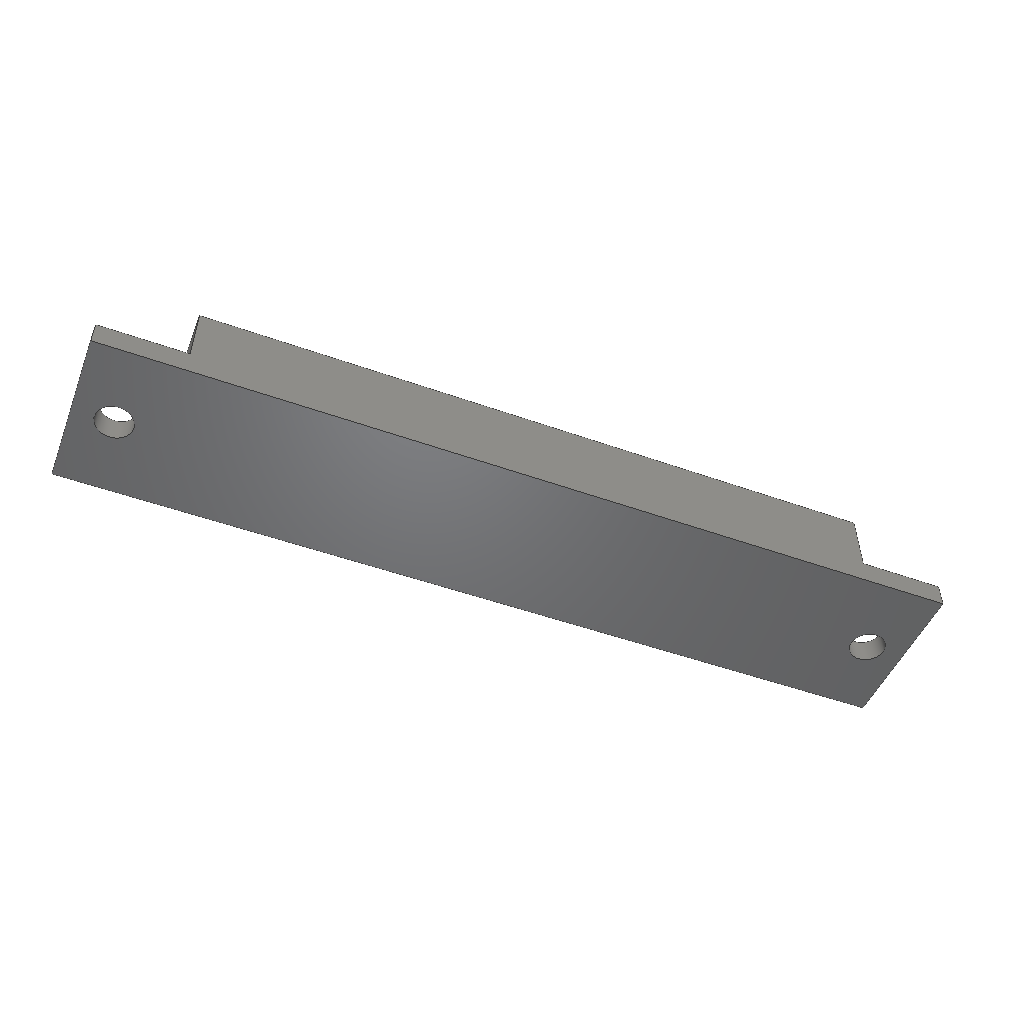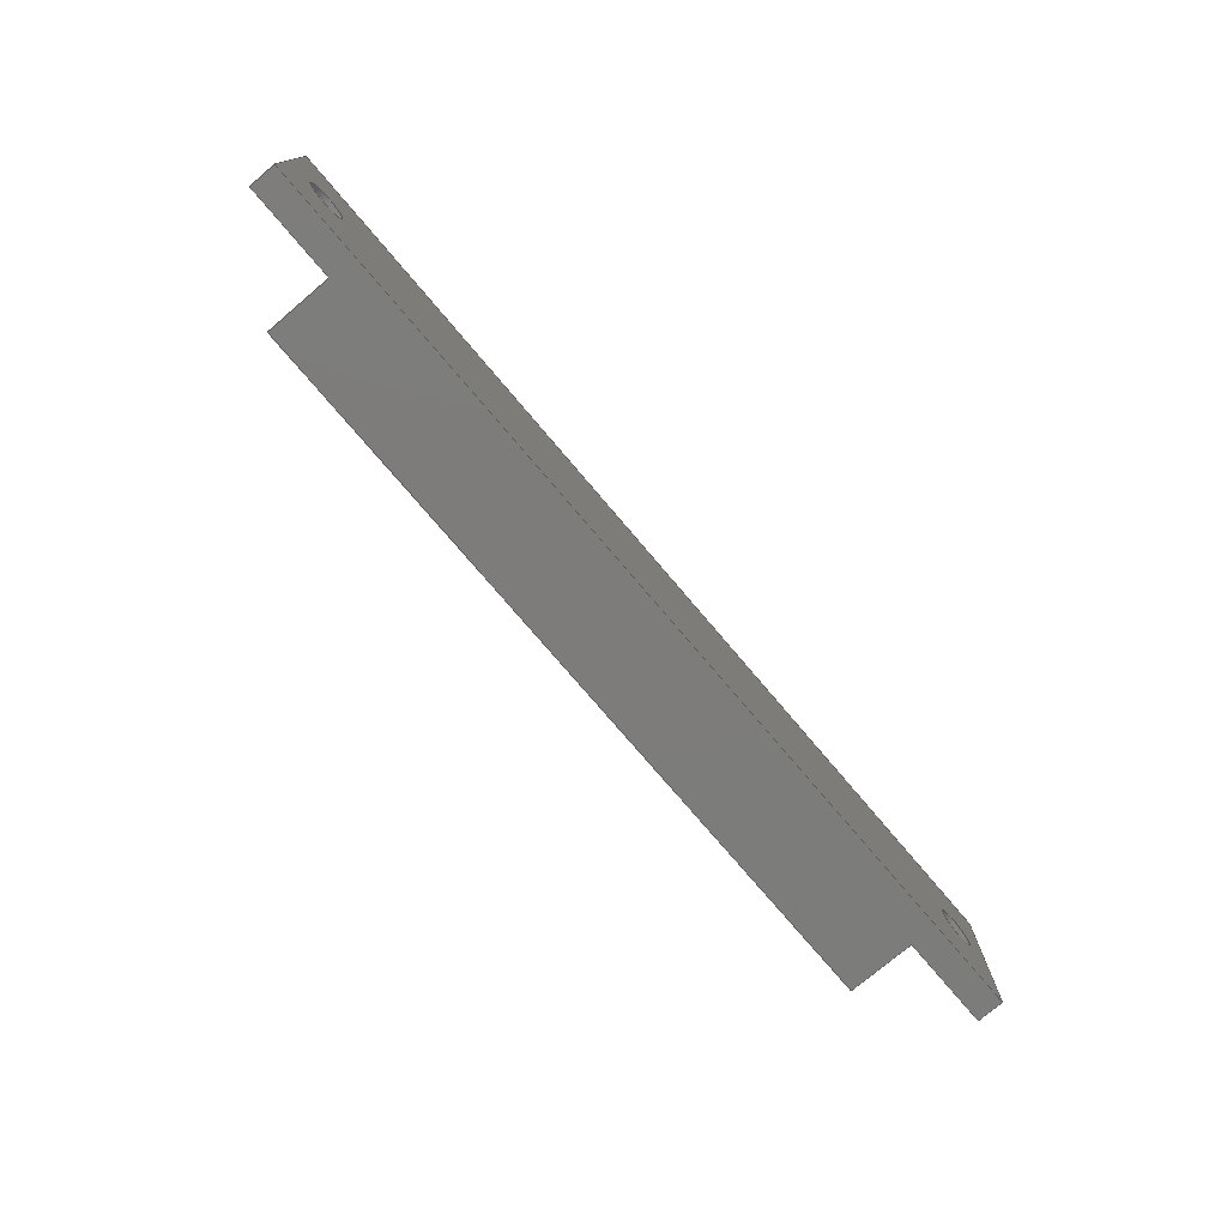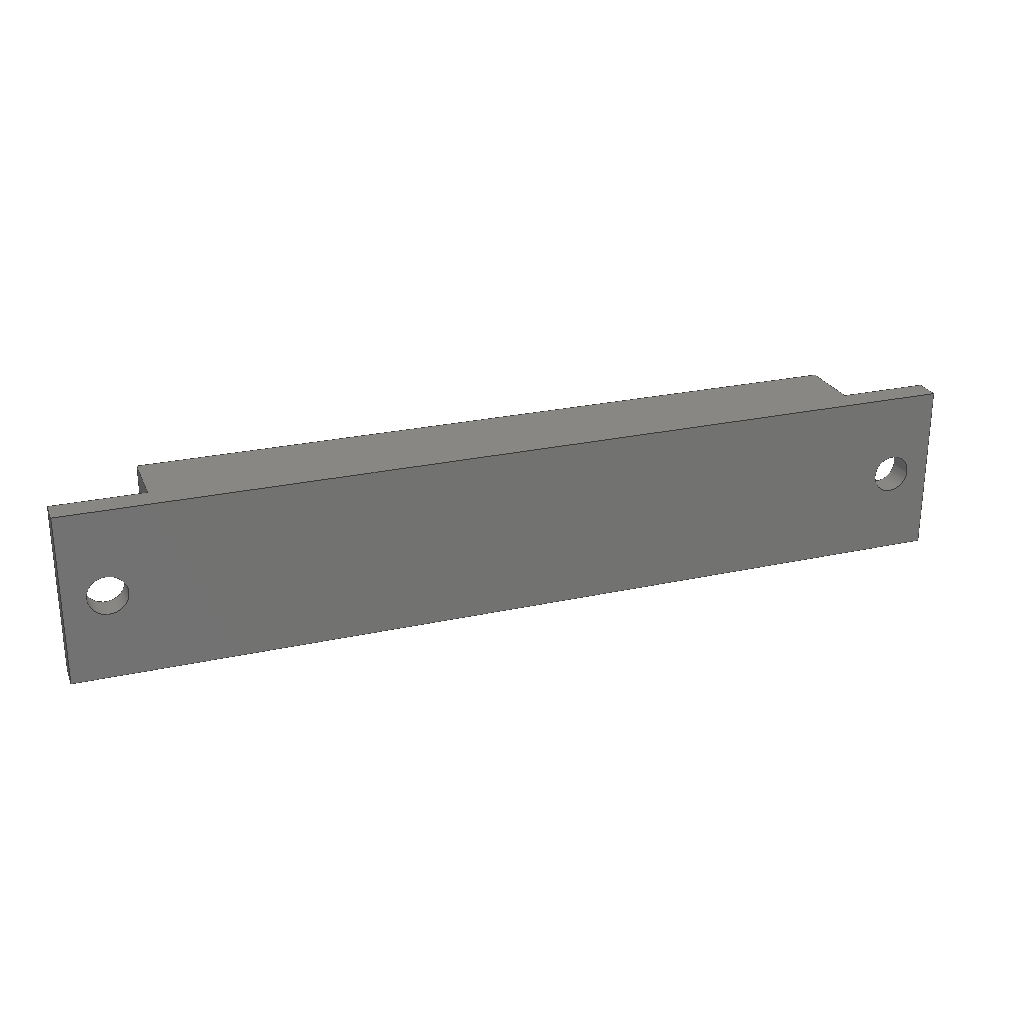
<metadata>
{"format":"step","ext":"step","renderer":"f3d","projection":"perspective","resolution":1024,"background":"white","views":[{"elev":-49.5,"azim":158.3,"up":"+Z"},{"elev":-75.8,"azim":130.3,"up":"+Y"},{"elev":25.1,"azim":160.3,"up":"+Y"}]}
</metadata>
<code>
ISO-10303-21;
DATA;
#1=SHAPE_REPRESENTATION_RELATIONSHIP('','',#230,#2);
#2=ADVANCED_BREP_SHAPE_REPRESENTATION('',(#228),#368);
#3=CYLINDRICAL_SURFACE('',#246,0.0015);
#4=CYLINDRICAL_SURFACE('',#247,0.0015);
#5=LINE('',#310,#29);
#6=LINE('',#313,#30);
#7=LINE('',#315,#31);
#8=LINE('',#317,#32);
#9=LINE('',#319,#33);
#10=LINE('',#322,#34);
#11=LINE('',#323,#35);
#12=LINE('',#325,#36);
#13=LINE('',#327,#37);
#14=LINE('',#329,#38);
#15=LINE('',#331,#39);
#16=LINE('',#333,#40);
#17=LINE('',#335,#41);
#18=LINE('',#337,#42);
#19=LINE('',#339,#43);
#20=LINE('',#341,#44);
#21=LINE('',#343,#45);
#22=LINE('',#344,#46);
#23=LINE('',#346,#47);
#24=LINE('',#348,#48);
#25=LINE('',#350,#49);
#26=LINE('',#354,#50);
#27=LINE('',#361,#51);
#28=LINE('',#363,#52);
#29=VECTOR('',#254,1);
#30=VECTOR('',#255,1);
#31=VECTOR('',#256,1);
#32=VECTOR('',#257,1);
#33=VECTOR('',#260,1);
#34=VECTOR('',#261,1);
#35=VECTOR('',#262,1);
#36=VECTOR('',#265,1);
#37=VECTOR('',#266,1);
#38=VECTOR('',#267,1);
#39=VECTOR('',#268,1);
#40=VECTOR('',#269,1);
#41=VECTOR('',#270,1);
#42=VECTOR('',#273,1);
#43=VECTOR('',#274,1);
#44=VECTOR('',#275,1);
#45=VECTOR('',#278,1);
#46=VECTOR('',#279,1);
#47=VECTOR('',#280,1);
#48=VECTOR('',#281,1);
#49=VECTOR('',#282,1);
#50=VECTOR('',#287,1);
#51=VECTOR('',#296,1);
#52=VECTOR('',#299,1);
#53=ORIENTED_EDGE('',*,*,#109,.F.);
#54=ORIENTED_EDGE('',*,*,#110,.T.);
#55=ORIENTED_EDGE('',*,*,#111,.T.);
#56=ORIENTED_EDGE('',*,*,#112,.F.);
#57=ORIENTED_EDGE('',*,*,#113,.F.);
#58=ORIENTED_EDGE('',*,*,#114,.F.);
#59=ORIENTED_EDGE('',*,*,#115,.F.);
#60=ORIENTED_EDGE('',*,*,#113,.T.);
#61=ORIENTED_EDGE('',*,*,#116,.T.);
#62=ORIENTED_EDGE('',*,*,#117,.T.);
#63=ORIENTED_EDGE('',*,*,#118,.F.);
#64=ORIENTED_EDGE('',*,*,#119,.F.);
#65=ORIENTED_EDGE('',*,*,#120,.F.);
#66=ORIENTED_EDGE('',*,*,#121,.F.);
#67=ORIENTED_EDGE('',*,*,#122,.T.);
#68=ORIENTED_EDGE('',*,*,#110,.F.);
#69=ORIENTED_EDGE('',*,*,#115,.T.);
#70=ORIENTED_EDGE('',*,*,#123,.T.);
#71=ORIENTED_EDGE('',*,*,#124,.F.);
#72=ORIENTED_EDGE('',*,*,#125,.F.);
#73=ORIENTED_EDGE('',*,*,#118,.T.);
#74=ORIENTED_EDGE('',*,*,#126,.F.);
#75=ORIENTED_EDGE('',*,*,#116,.F.);
#76=ORIENTED_EDGE('',*,*,#112,.T.);
#77=ORIENTED_EDGE('',*,*,#127,.F.);
#78=ORIENTED_EDGE('',*,*,#128,.T.);
#79=ORIENTED_EDGE('',*,*,#129,.T.);
#80=ORIENTED_EDGE('',*,*,#130,.T.);
#81=ORIENTED_EDGE('',*,*,#124,.T.);
#82=ORIENTED_EDGE('',*,*,#131,.F.);
#83=ORIENTED_EDGE('',*,*,#132,.F.);
#84=ORIENTED_EDGE('',*,*,#119,.T.);
#85=ORIENTED_EDGE('',*,*,#125,.T.);
#86=ORIENTED_EDGE('',*,*,#130,.F.);
#87=ORIENTED_EDGE('',*,*,#133,.F.);
#88=ORIENTED_EDGE('',*,*,#134,.F.);
#89=ORIENTED_EDGE('',*,*,#114,.T.);
#90=ORIENTED_EDGE('',*,*,#126,.T.);
#91=ORIENTED_EDGE('',*,*,#123,.F.);
#92=ORIENTED_EDGE('',*,*,#117,.F.);
#93=ORIENTED_EDGE('',*,*,#111,.F.);
#94=ORIENTED_EDGE('',*,*,#122,.F.);
#95=ORIENTED_EDGE('',*,*,#135,.T.);
#96=ORIENTED_EDGE('',*,*,#127,.T.);
#97=ORIENTED_EDGE('',*,*,#132,.T.);
#98=ORIENTED_EDGE('',*,*,#129,.F.);
#99=ORIENTED_EDGE('',*,*,#136,.F.);
#100=ORIENTED_EDGE('',*,*,#120,.T.);
#101=ORIENTED_EDGE('',*,*,#135,.F.);
#102=ORIENTED_EDGE('',*,*,#121,.T.);
#103=ORIENTED_EDGE('',*,*,#136,.T.);
#104=ORIENTED_EDGE('',*,*,#128,.F.);
#105=ORIENTED_EDGE('',*,*,#134,.T.);
#106=ORIENTED_EDGE('',*,*,#131,.T.);
#107=ORIENTED_EDGE('',*,*,#133,.T.);
#108=ORIENTED_EDGE('',*,*,#109,.T.);
#109=EDGE_CURVE('',#137,#137,#157,.T.);
#110=EDGE_CURVE('',#138,#139,#5,.T.);
#111=EDGE_CURVE('',#139,#140,#6,.T.);
#112=EDGE_CURVE('',#141,#140,#7,.T.);
#113=EDGE_CURVE('',#138,#141,#8,.T.);
#114=EDGE_CURVE('',#142,#143,#9,.T.);
#115=EDGE_CURVE('',#138,#142,#10,.T.);
#116=EDGE_CURVE('',#141,#143,#11,.T.);
#117=EDGE_CURVE('',#142,#144,#12,.T.);
#118=EDGE_CURVE('',#145,#144,#13,.T.);
#119=EDGE_CURVE('',#146,#145,#14,.T.);
#120=EDGE_CURVE('',#147,#146,#15,.T.);
#121=EDGE_CURVE('',#148,#147,#16,.T.);
#122=EDGE_CURVE('',#148,#139,#17,.T.);
#123=EDGE_CURVE('',#144,#149,#18,.T.);
#124=EDGE_CURVE('',#150,#149,#19,.T.);
#125=EDGE_CURVE('',#145,#150,#20,.T.);
#126=EDGE_CURVE('',#143,#149,#21,.T.);
#127=EDGE_CURVE('',#151,#140,#22,.T.);
#128=EDGE_CURVE('',#151,#152,#23,.T.);
#129=EDGE_CURVE('',#152,#153,#24,.T.);
#130=EDGE_CURVE('',#153,#150,#25,.T.);
#131=EDGE_CURVE('',#154,#154,#158,.T.);
#132=EDGE_CURVE('',#146,#153,#26,.T.);
#133=EDGE_CURVE('',#155,#155,#159,.F.);
#134=EDGE_CURVE('',#156,#156,#160,.F.);
#135=EDGE_CURVE('',#148,#151,#27,.T.);
#136=EDGE_CURVE('',#147,#152,#28,.T.);
#137=VERTEX_POINT('',#309);
#138=VERTEX_POINT('',#311);
#139=VERTEX_POINT('',#312);
#140=VERTEX_POINT('',#314);
#141=VERTEX_POINT('',#316);
#142=VERTEX_POINT('',#320);
#143=VERTEX_POINT('',#321);
#144=VERTEX_POINT('',#326);
#145=VERTEX_POINT('',#328);
#146=VERTEX_POINT('',#330);
#147=VERTEX_POINT('',#332);
#148=VERTEX_POINT('',#334);
#149=VERTEX_POINT('',#338);
#150=VERTEX_POINT('',#340);
#151=VERTEX_POINT('',#345);
#152=VERTEX_POINT('',#347);
#153=VERTEX_POINT('',#349);
#154=VERTEX_POINT('',#353);
#155=VERTEX_POINT('',#357);
#156=VERTEX_POINT('',#359);
#157=CIRCLE('',#233,0.0015);
#158=CIRCLE('',#239,0.0015);
#159=CIRCLE('',#241,0.0015);
#160=CIRCLE('',#242,0.0015);
#161=EDGE_LOOP('',(#53));
#162=EDGE_LOOP('',(#54,#55,#56,#57));
#163=EDGE_LOOP('',(#58,#59,#60,#61));
#164=EDGE_LOOP('',(#62,#63,#64,#65,#66,#67,#68,#69));
#165=EDGE_LOOP('',(#70,#71,#72,#73));
#166=EDGE_LOOP('',(#74,#75,#76,#77,#78,#79,#80,#81));
#167=EDGE_LOOP('',(#82));
#168=EDGE_LOOP('',(#83,#84,#85,#86));
#169=EDGE_LOOP('',(#87));
#170=EDGE_LOOP('',(#88));
#171=EDGE_LOOP('',(#89,#90,#91,#92));
#172=EDGE_LOOP('',(#93,#94,#95,#96));
#173=EDGE_LOOP('',(#97,#98,#99,#100));
#174=EDGE_LOOP('',(#101,#102,#103,#104));
#175=EDGE_LOOP('',(#105));
#176=EDGE_LOOP('',(#106));
#177=EDGE_LOOP('',(#107));
#178=EDGE_LOOP('',(#108));
#179=FACE_BOUND('',#161,.T.);
#180=FACE_BOUND('',#162,.T.);
#181=FACE_BOUND('',#163,.T.);
#182=FACE_BOUND('',#164,.T.);
#183=FACE_BOUND('',#165,.T.);
#184=FACE_BOUND('',#166,.T.);
#185=FACE_BOUND('',#167,.T.);
#186=FACE_BOUND('',#168,.T.);
#187=FACE_BOUND('',#169,.T.);
#188=FACE_BOUND('',#170,.T.);
#189=FACE_BOUND('',#171,.T.);
#190=FACE_BOUND('',#172,.T.);
#191=FACE_BOUND('',#173,.T.);
#192=FACE_BOUND('',#174,.T.);
#193=FACE_BOUND('',#175,.T.);
#194=FACE_BOUND('',#176,.T.);
#195=FACE_BOUND('',#177,.T.);
#196=FACE_BOUND('',#178,.T.);
#197=PLANE('',#232);
#198=PLANE('',#234);
#199=PLANE('',#235);
#200=PLANE('',#236);
#201=PLANE('',#237);
#202=PLANE('',#238);
#203=PLANE('',#240);
#204=PLANE('',#243);
#205=PLANE('',#244);
#206=PLANE('',#245);
#207=ADVANCED_FACE('',(#179,#180),#197,.T.);
#208=ADVANCED_FACE('',(#181),#198,.T.);
#209=ADVANCED_FACE('',(#182),#199,.F.);
#210=ADVANCED_FACE('',(#183),#200,.F.);
#211=ADVANCED_FACE('',(#184),#201,.T.);
#212=ADVANCED_FACE('',(#185,#186),#202,.T.);
#213=ADVANCED_FACE('',(#187,#188,#189),#203,.F.);
#214=ADVANCED_FACE('',(#190),#204,.T.);
#215=ADVANCED_FACE('',(#191),#205,.F.);
#216=ADVANCED_FACE('',(#192),#206,.T.);
#217=ADVANCED_FACE('',(#193,#194),#3,.F.);
#218=ADVANCED_FACE('',(#195,#196),#4,.F.);
#219=CLOSED_SHELL('',(#207,#208,#209,#210,#211,#212,#213,#214,#215,#216,
#217,#218));
#220=STYLED_ITEM('',(#221),#228);
#221=PRESENTATION_STYLE_ASSIGNMENT((#222));
#222=SURFACE_STYLE_USAGE(.BOTH.,#223);
#223=SURFACE_SIDE_STYLE('',(#224));
#224=SURFACE_STYLE_FILL_AREA(#225);
#225=FILL_AREA_STYLE('',(#226));
#226=FILL_AREA_STYLE_COLOUR('',#227);
#227=COLOUR_RGB('',0.6157,0.8118,0.9294);
#228=MANIFOLD_SOLID_BREP('Part 1',#219);
#229=SHAPE_DEFINITION_REPRESENTATION(#373,#230);
#230=SHAPE_REPRESENTATION('Part 1',(#231),#368);
#231=AXIS2_PLACEMENT_3D('',#306,#248,#249);
#232=AXIS2_PLACEMENT_3D('',#307,#250,#251);
#233=AXIS2_PLACEMENT_3D('',#308,#252,#253);
#234=AXIS2_PLACEMENT_3D('',#318,#258,#259);
#235=AXIS2_PLACEMENT_3D('',#324,#263,#264);
#236=AXIS2_PLACEMENT_3D('',#336,#271,#272);
#237=AXIS2_PLACEMENT_3D('',#342,#276,#277);
#238=AXIS2_PLACEMENT_3D('',#351,#283,#284);
#239=AXIS2_PLACEMENT_3D('',#352,#285,#286);
#240=AXIS2_PLACEMENT_3D('',#355,#288,#289);
#241=AXIS2_PLACEMENT_3D('',#356,#290,#291);
#242=AXIS2_PLACEMENT_3D('',#358,#292,#293);
#243=AXIS2_PLACEMENT_3D('',#360,#294,#295);
#244=AXIS2_PLACEMENT_3D('',#362,#297,#298);
#245=AXIS2_PLACEMENT_3D('',#364,#300,#301);
#246=AXIS2_PLACEMENT_3D('',#365,#302,#303);
#247=AXIS2_PLACEMENT_3D('',#366,#304,#305);
#248=DIRECTION('',(0,0,1));
#249=DIRECTION('',(1,0,0));
#250=DIRECTION('',(0,0,1));
#251=DIRECTION('',(1,0,0));
#252=DIRECTION('',(0,0,1));
#253=DIRECTION('',(1,0,0));
#254=DIRECTION('',(-1,0,0));
#255=DIRECTION('',(0,-1,0));
#256=DIRECTION('',(-1,0,0));
#257=DIRECTION('',(0,-1,0));
#258=DIRECTION('',(1,0,0));
#259=DIRECTION('',(0,0,-1));
#260=DIRECTION('',(0,-1,0));
#261=DIRECTION('',(0,0,-1));
#262=DIRECTION('',(0,0,-1));
#263=DIRECTION('',(0,-1,0));
#264=DIRECTION('',(0,0,-1));
#265=DIRECTION('',(-1,0,0));
#266=DIRECTION('',(0,0,-1));
#267=DIRECTION('',(-1,0,0));
#268=DIRECTION('',(0,0,-1));
#269=DIRECTION('',(-1,0,0));
#270=DIRECTION('',(0,0,-1));
#271=DIRECTION('',(1,0,0));
#272=DIRECTION('',(0,0,-1));
#273=DIRECTION('',(0,-1,0));
#274=DIRECTION('',(0,0,-1));
#275=DIRECTION('',(0,-1,0));
#276=DIRECTION('',(0,-1,0));
#277=DIRECTION('',(0,0,-1));
#278=DIRECTION('',(-1,0,0));
#279=DIRECTION('',(0,0,-1));
#280=DIRECTION('',(-1,0,0));
#281=DIRECTION('',(0,0,-1));
#282=DIRECTION('',(-1,0,0));
#283=DIRECTION('',(0,0,1));
#284=DIRECTION('',(1,0,0));
#285=DIRECTION('',(0,0,1));
#286=DIRECTION('',(1,0,0));
#287=DIRECTION('',(0,-1,0));
#288=DIRECTION('',(0,0,1));
#289=DIRECTION('',(1,0,0));
#290=DIRECTION('',(0,0,1));
#291=DIRECTION('',(1,0,0));
#292=DIRECTION('',(0,0,1));
#293=DIRECTION('',(1,0,0));
#294=DIRECTION('',(1,0,0));
#295=DIRECTION('',(0,0,-1));
#296=DIRECTION('',(0,-1,0));
#297=DIRECTION('',(1,0,0));
#298=DIRECTION('',(0,0,-1));
#299=DIRECTION('',(0,-1,0));
#300=DIRECTION('',(0,0,1));
#301=DIRECTION('',(1,0,0));
#302=DIRECTION('',(0,0,1));
#303=DIRECTION('',(1,0,0));
#304=DIRECTION('',(0,0,1));
#305=DIRECTION('',(1,0,0));
#306=CARTESIAN_POINT('',(0,0,0));
#307=CARTESIAN_POINT('',(0,0,0.002));
#308=CARTESIAN_POINT('',(0.03175,9.185e-20,0.002));
#309=CARTESIAN_POINT('',(0.03325,9.185e-20,0.002));
#310=CARTESIAN_POINT('',(0,0.0066,0.002));
#311=CARTESIAN_POINT('',(0.035,0.0066,0.002));
#312=CARTESIAN_POINT('',(0.028,0.0066,0.002));
#313=CARTESIAN_POINT('',(0.028,0,0.002));
#314=CARTESIAN_POINT('',(0.028,-0.0066,0.002));
#315=CARTESIAN_POINT('',(0,-0.0066,0.002));
#316=CARTESIAN_POINT('',(0.035,-0.0066,0.002));
#317=CARTESIAN_POINT('',(0.035,8.674e-19,0.002));
#318=CARTESIAN_POINT('',(0.035,8.674e-19,0.002));
#319=CARTESIAN_POINT('',(0.035,8.674e-19,0));
#320=CARTESIAN_POINT('',(0.035,0.0066,0));
#321=CARTESIAN_POINT('',(0.035,-0.0066,0));
#322=CARTESIAN_POINT('',(0.035,0.0066,0.002));
#323=CARTESIAN_POINT('',(0.035,-0.0066,0.002));
#324=CARTESIAN_POINT('',(0,0.0066,0.002));
#325=CARTESIAN_POINT('',(0,0.0066,0));
#326=CARTESIAN_POINT('',(-0.035,0.0066,0));
#327=CARTESIAN_POINT('',(-0.035,0.0066,0.002));
#328=CARTESIAN_POINT('',(-0.035,0.0066,0.002));
#329=CARTESIAN_POINT('',(0,0.0066,0.002));
#330=CARTESIAN_POINT('',(-0.028,0.0066,0.002));
#331=CARTESIAN_POINT('',(-0.028,0.0066,0.007));
#332=CARTESIAN_POINT('',(-0.028,0.0066,0.007));
#333=CARTESIAN_POINT('',(0,0.0066,0.007));
#334=CARTESIAN_POINT('',(0.028,0.0066,0.007));
#335=CARTESIAN_POINT('',(0.028,0.0066,0.007));
#336=CARTESIAN_POINT('',(-0.035,0,0.002));
#337=CARTESIAN_POINT('',(-0.035,0,0));
#338=CARTESIAN_POINT('',(-0.035,-0.0066,0));
#339=CARTESIAN_POINT('',(-0.035,-0.0066,0.002));
#340=CARTESIAN_POINT('',(-0.035,-0.0066,0.002));
#341=CARTESIAN_POINT('',(-0.035,0,0.002));
#342=CARTESIAN_POINT('',(0,-0.0066,0.002));
#343=CARTESIAN_POINT('',(0,-0.0066,0));
#344=CARTESIAN_POINT('',(0.028,-0.0066,0.007));
#345=CARTESIAN_POINT('',(0.028,-0.0066,0.007));
#346=CARTESIAN_POINT('',(0,-0.0066,0.007));
#347=CARTESIAN_POINT('',(-0.028,-0.0066,0.007));
#348=CARTESIAN_POINT('',(-0.028,-0.0066,0.007));
#349=CARTESIAN_POINT('',(-0.028,-0.0066,0.002));
#350=CARTESIAN_POINT('',(0,-0.0066,0.002));
#351=CARTESIAN_POINT('',(0,0,0.002));
#352=CARTESIAN_POINT('',(-0.03175,9.185e-20,0.002));
#353=CARTESIAN_POINT('',(-0.03025,9.185e-20,0.002));
#354=CARTESIAN_POINT('',(-0.028,0,0.002));
#355=CARTESIAN_POINT('',(0,0,0));
#356=CARTESIAN_POINT('',(0.03175,9.185e-20,0));
#357=CARTESIAN_POINT('',(0.03325,9.185e-20,0));
#358=CARTESIAN_POINT('',(-0.03175,9.185e-20,0));
#359=CARTESIAN_POINT('',(-0.03025,9.185e-20,0));
#360=CARTESIAN_POINT('',(0.028,0,0.007));
#361=CARTESIAN_POINT('',(0.028,0,0.007));
#362=CARTESIAN_POINT('',(-0.028,0,0.007));
#363=CARTESIAN_POINT('',(-0.028,0,0.007));
#364=CARTESIAN_POINT('',(0,0,0.007));
#365=CARTESIAN_POINT('',(-0.03175,9.185e-20,-2e-06));
#366=CARTESIAN_POINT('',(0.03175,9.185e-20,-2e-06));
#367=MECHANICAL_DESIGN_GEOMETRIC_PRESENTATION_REPRESENTATION('',(#220),
#368);
#368=(
GEOMETRIC_REPRESENTATION_CONTEXT(3)
GLOBAL_UNCERTAINTY_ASSIGNED_CONTEXT((#369))
GLOBAL_UNIT_ASSIGNED_CONTEXT((#372,#371,#370))
REPRESENTATION_CONTEXT('Part 1','TOP_LEVEL_ASSEMBLY_PART')
);
#369=UNCERTAINTY_MEASURE_WITH_UNIT(LENGTH_MEASURE(5e-06),#372,
'DISTANCE_ACCURACY_VALUE','Maximum Tolerance applied to model');
#370=(
NAMED_UNIT(*)
SI_UNIT($,.STERADIAN.)
SOLID_ANGLE_UNIT()
);
#371=(
NAMED_UNIT(*)
PLANE_ANGLE_UNIT()
SI_UNIT($,.RADIAN.)
);
#372=(
LENGTH_UNIT()
NAMED_UNIT(*)
SI_UNIT($,.METRE.)
);
#373=PRODUCT_DEFINITION_SHAPE('','',#374);
#374=PRODUCT_DEFINITION('','',#376,#375);
#375=PRODUCT_DEFINITION_CONTEXT('',#382,'design');
#376=PRODUCT_DEFINITION_FORMATION_WITH_SPECIFIED_SOURCE('','',#378,
 .NOT_KNOWN.);
#377=PRODUCT_RELATED_PRODUCT_CATEGORY('','',(#378));
#378=PRODUCT('Part 1','Part 1','Part 1',(#380));
#379=PRODUCT_CATEGORY('','');
#380=PRODUCT_CONTEXT('',#382,'mechanical');
#381=APPLICATION_PROTOCOL_DEFINITION('international standard',
'ap242_managed_model_based_3d_engineering',2011,#382);
#382=APPLICATION_CONTEXT('managed model based 3d engineering');
ENDSEC;
END-ISO-10303-21;

</code>
